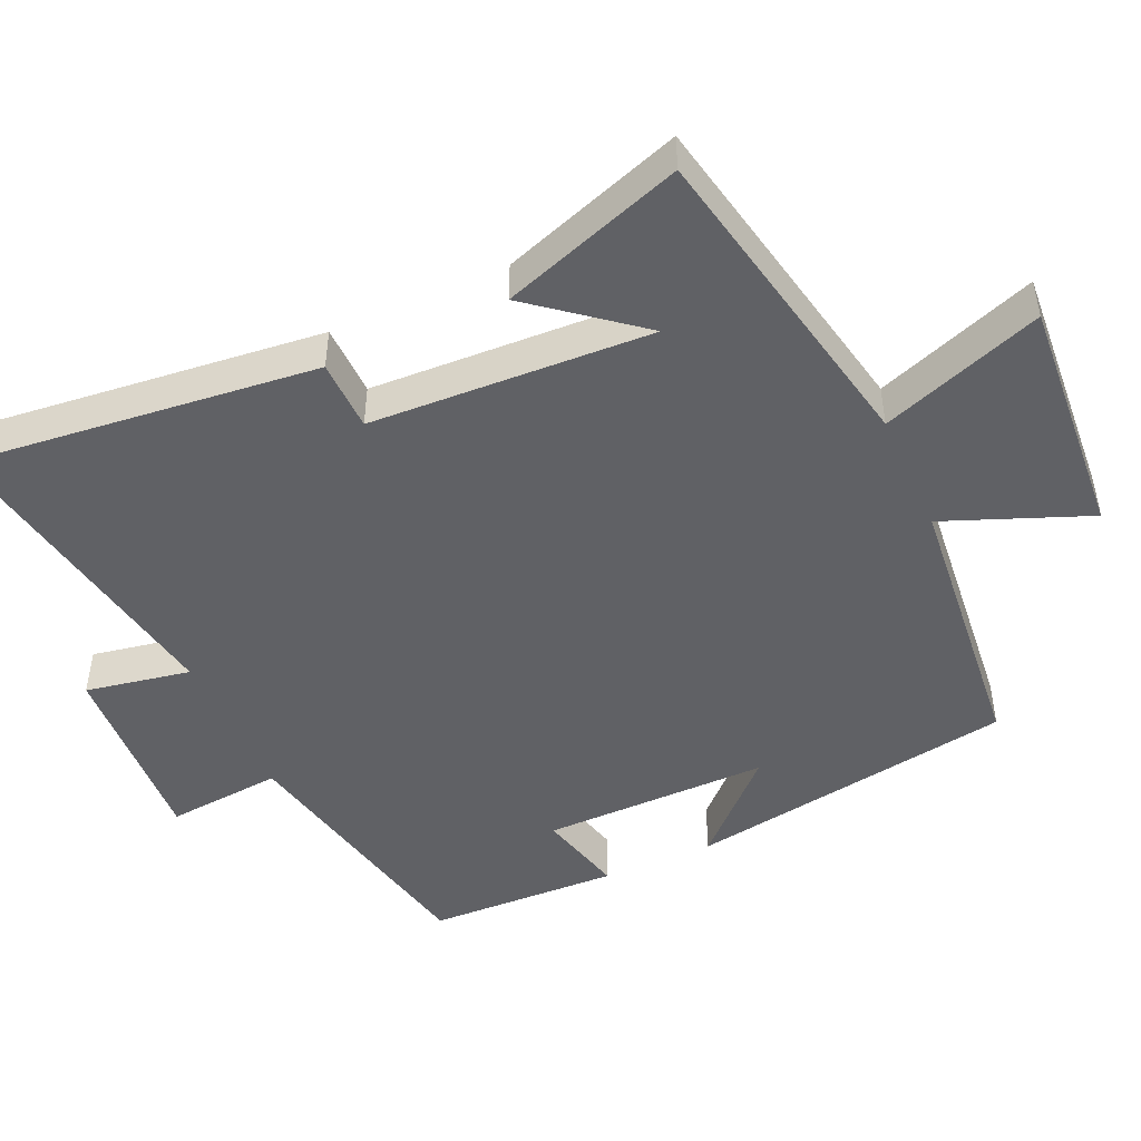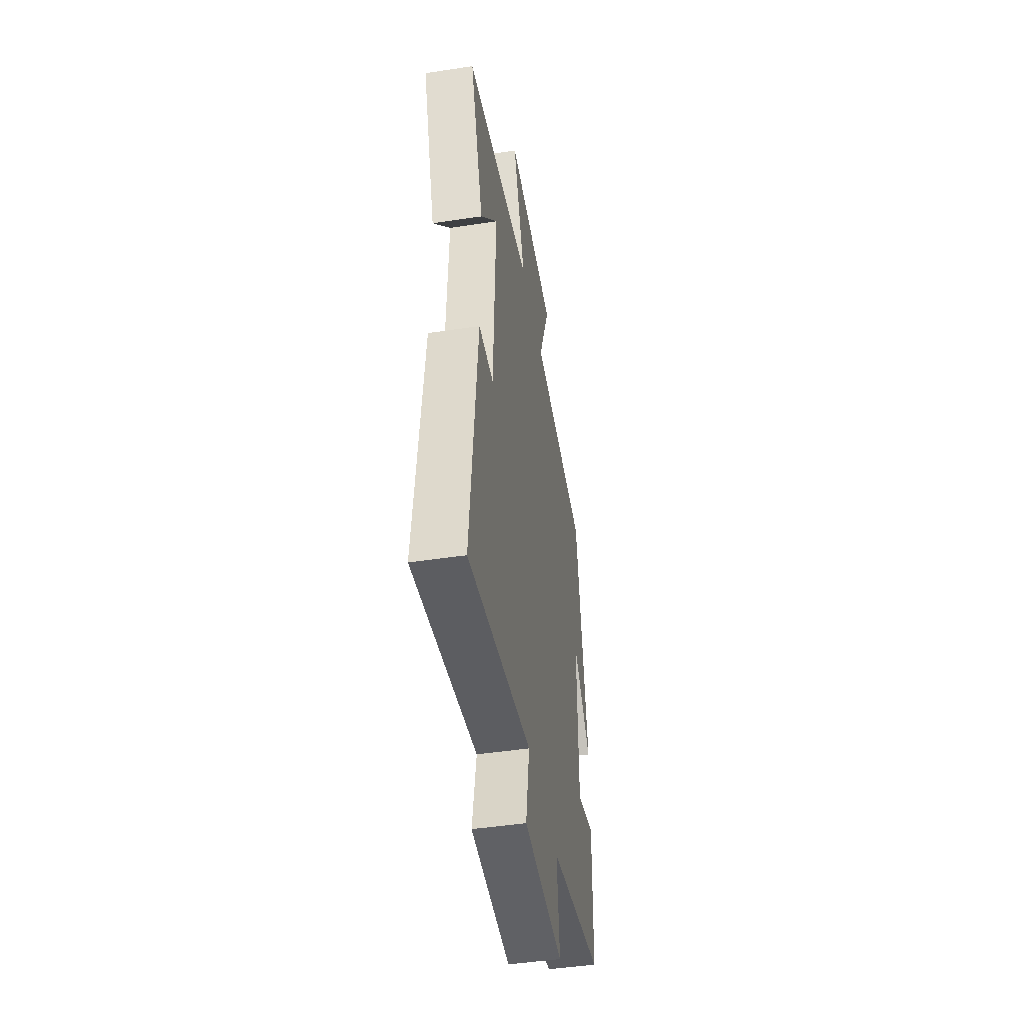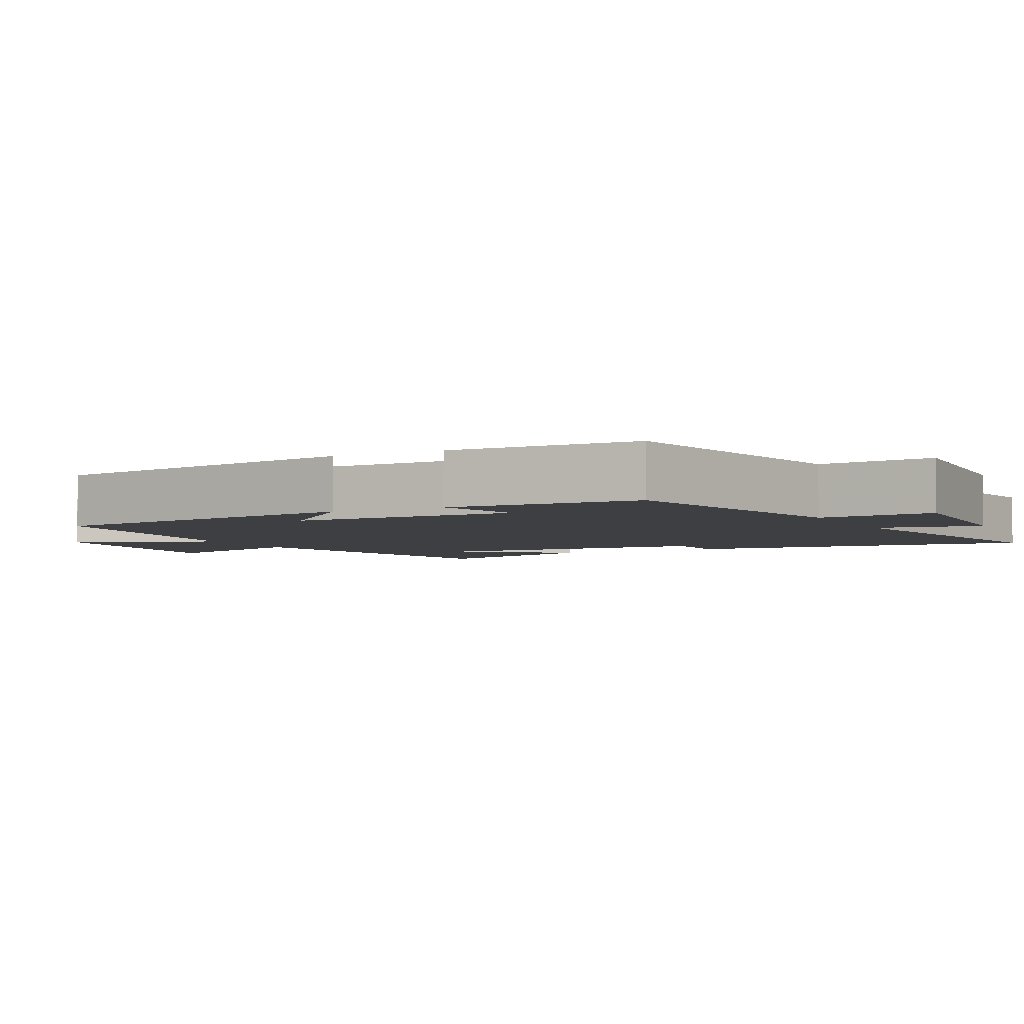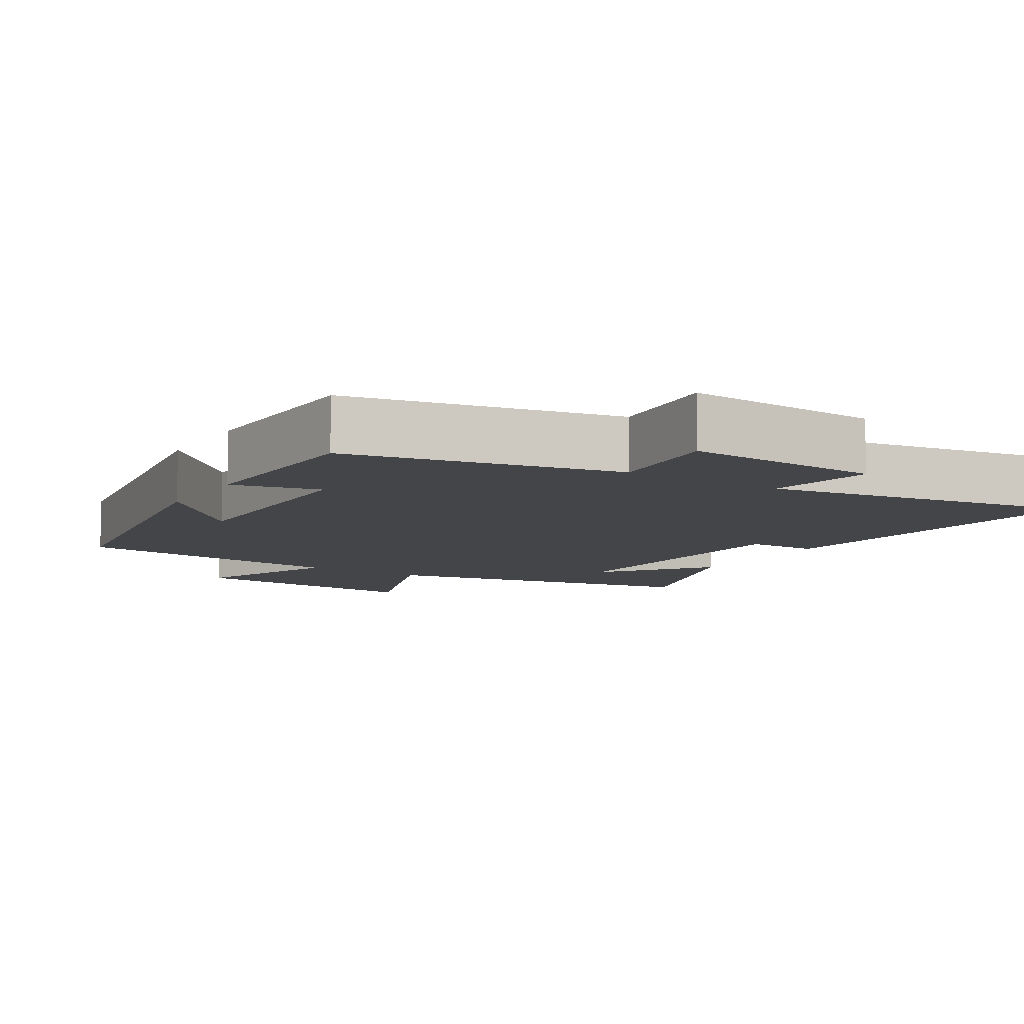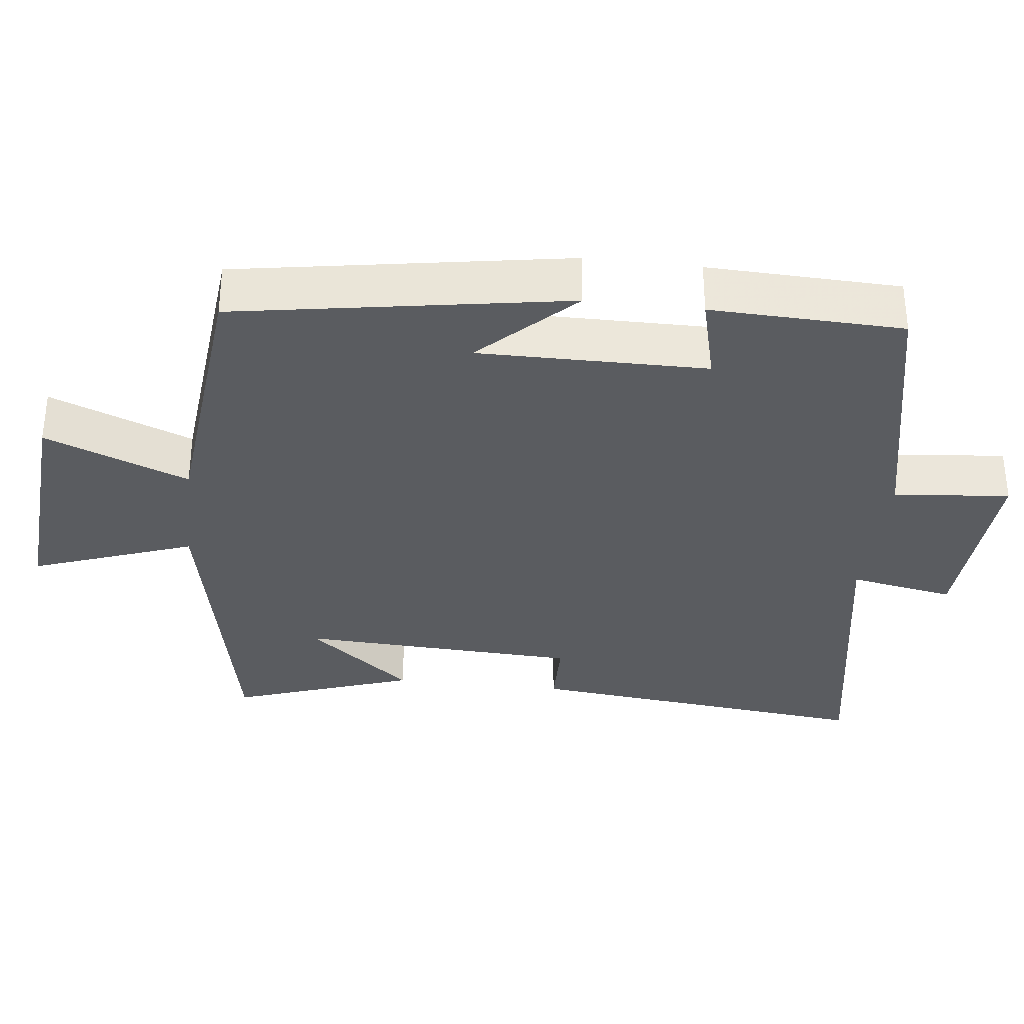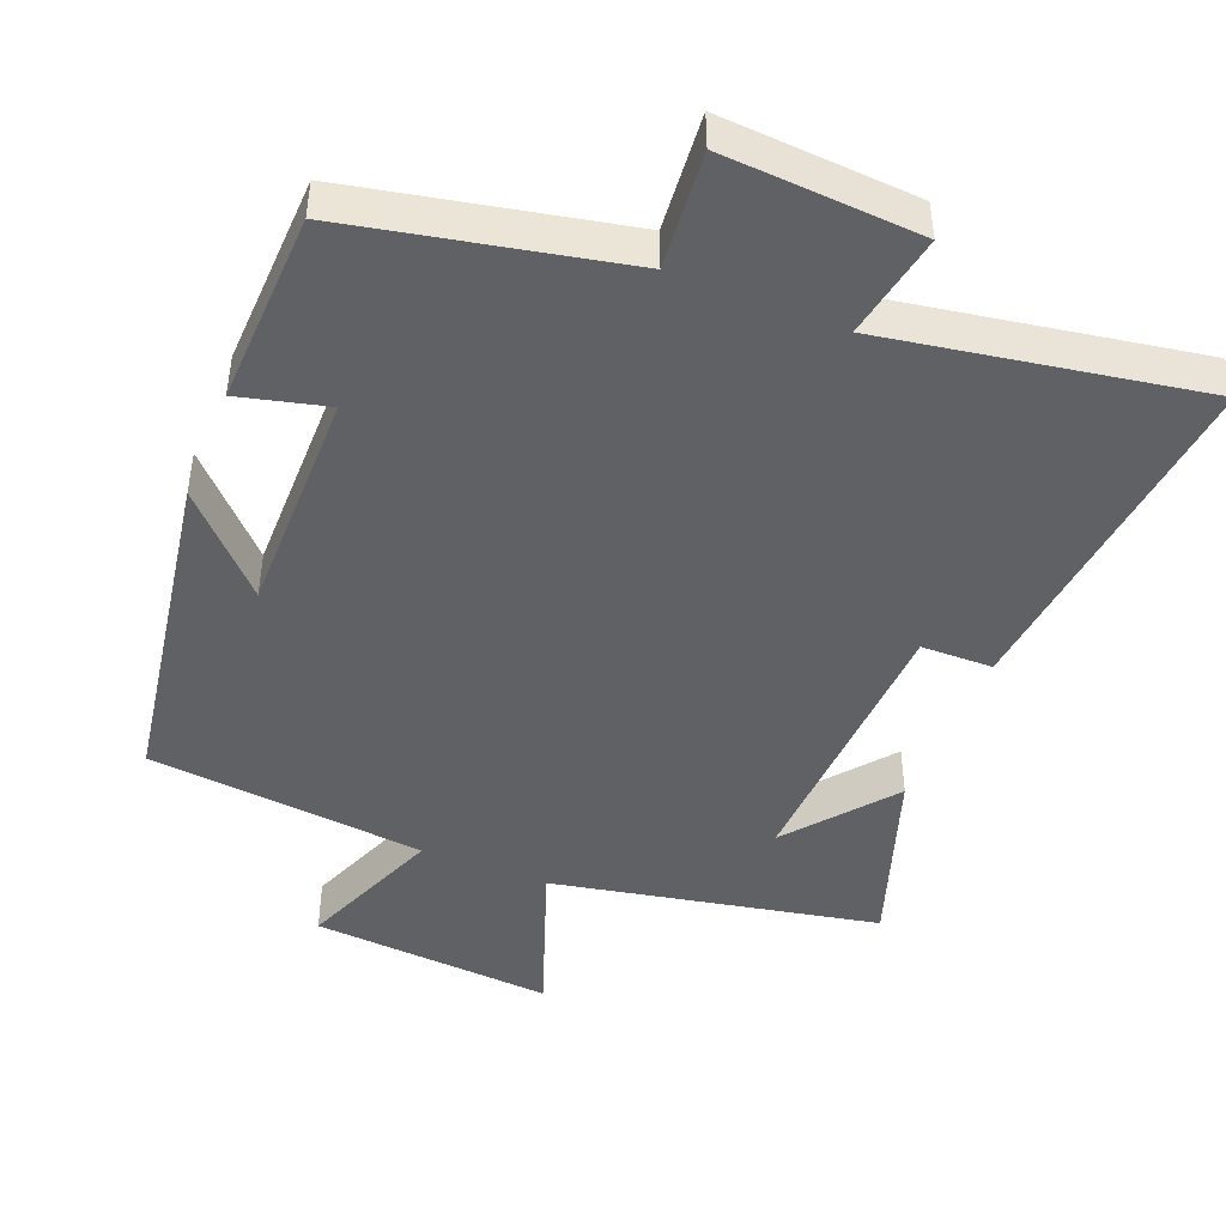
<metadata>
{"format":"obj","ext":"obj","renderer":"f3d","projection":"perspective","resolution":1024,"background":"white","views":[{"elev":-47.5,"azim":-65.8,"up":"+Y"},{"elev":-46.5,"azim":-80.2,"up":"+Z"},{"elev":-4.1,"azim":117.2,"up":"+Y"},{"elev":-9.0,"azim":148.1,"up":"+Y"},{"elev":-33.6,"azim":83.4,"up":"+Y"},{"elev":-45.7,"azim":158.0,"up":"+Y"}]}
</metadata>
<code>
v -0.587 0.07 0.409
v -0.137 0.07 0.5
v -0.218 0.07 0.724
v 0.118 0.07 0.7
v 0.039 0.07 0.5
v 0.424 0.07 0.462
v 0.5 0.07 0.004
v 0.376 0.07 0.131
v 0.378 0.07 -0.185
v 0.5 0.07 -0.154
v 0.491 0.07 -0.421
v 0.116 0.07 -0.5
v 0.131 0.07 -0.662
v -0.141 0.07 -0.646
v -0.114 0.07 -0.5
v -0.552 0.07 -0.576
v -0.5 0.07 -0.09
v -0.401 0.07 -0.088
v -0.383 0.07 0.302
v -0.5 0.07 0.156
v -0.587 0 0.409
v -0.137 0 0.5
v -0.218 0 0.724
v 0.118 0 0.7
v 0.039 0 0.5
v 0.424 0 0.462
v 0.5 0 0.004
v 0.376 0 0.131
v 0.378 0 -0.185
v 0.5 0 -0.154
v 0.491 0 -0.421
v 0.116 0 -0.5
v 0.131 0 -0.662
v -0.141 0 -0.646
v -0.114 0 -0.5
v -0.552 0 -0.576
v -0.5 0 -0.09
v -0.401 0 -0.088
v -0.383 0 0.302
v -0.5 0 0.156
f 19 20 1
f 15 16 17 18
f 15 18 19
f 12 13 14 15
f 11 12 15
f 10 11 15
f 9 10 15
f 8 9 15 19
f 5 6 7 8
f 19 1 2
f 8 19 2
f 5 8 2
f 2 3 4 5
f 21 40 39
f 38 37 36 35
f 39 38 35
f 35 34 33 32
f 35 32 31
f 35 31 30
f 35 30 29
f 39 35 29 28
f 28 27 26 25
f 22 21 39
f 22 39 28
f 22 28 25
f 25 24 23 22
f 1 21 22 2
f 2 22 23 3
f 3 23 24 4
f 4 24 25 5
f 5 25 26 6
f 6 26 27 7
f 7 27 28 8
f 8 28 29 9
f 9 29 30 10
f 10 30 31 11
f 11 31 32 12
f 12 32 33 13
f 13 33 34 14
f 14 34 35 15
f 15 35 36 16
f 16 36 37 17
f 17 37 38 18
f 18 38 39 19
f 19 39 40 20
f 20 40 21 1

</code>
